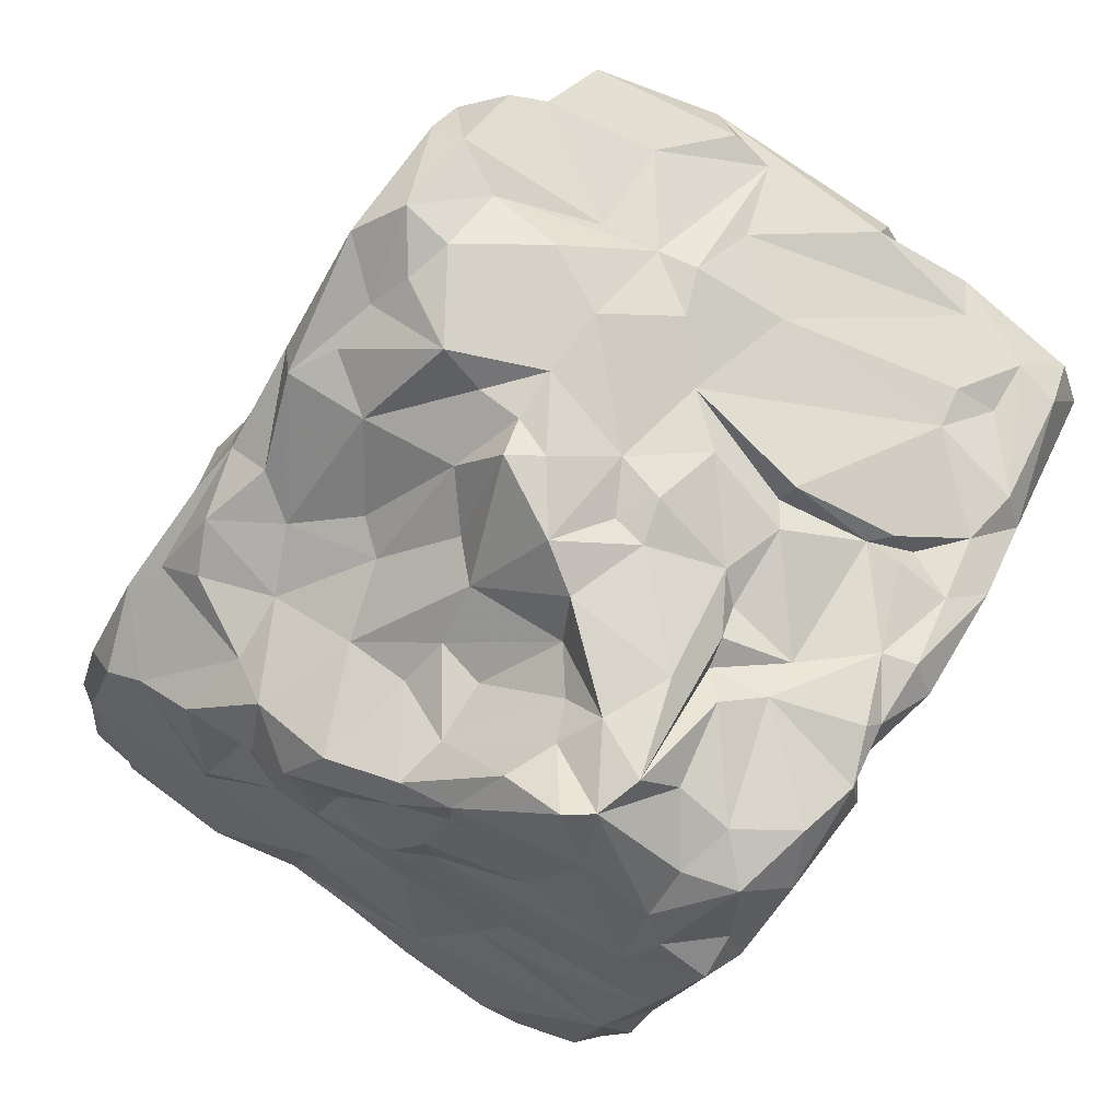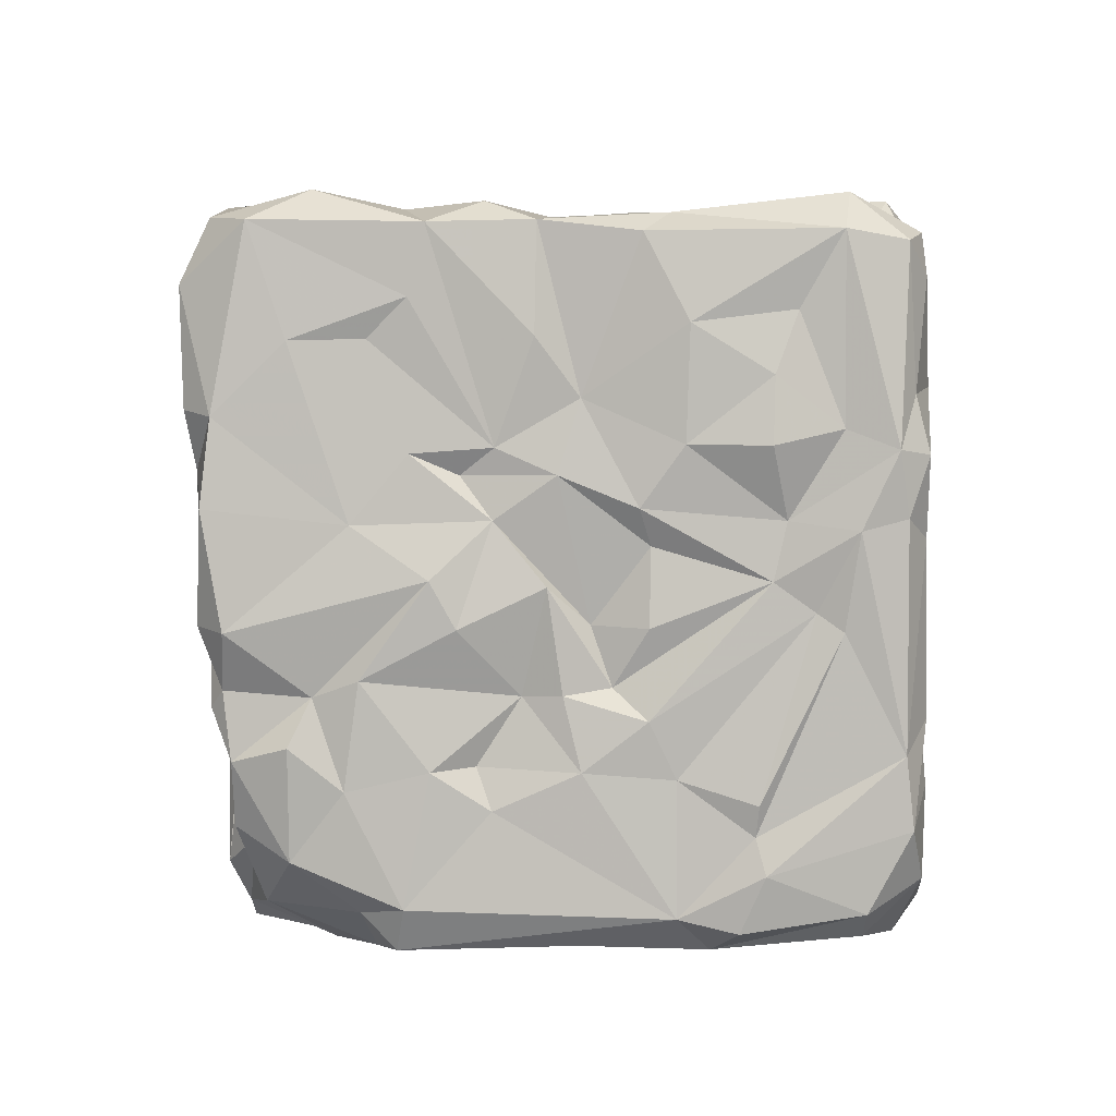
<metadata>
{"format":"obj","ext":"obj","renderer":"f3d","projection":"perspective","resolution":1024,"background":"white","views":[{"elev":-19.7,"azim":-16.2,"up":"+Z"},{"elev":-26.6,"azim":91.5,"up":"+Z"}]}
</metadata>
<code>
v 1.281 0.9327 1.567
v 0.5681 0.894 1.998
v 0.601 1.354 2.138
v 0.6624 1.013 1.709
v 0.7205 1.828 1.347
v 0.5067 1.776 1.414
v 1.376 1.8 1.997
v 1.098 1.2 2.159
v 0.3977 1.392 1.48
v 1.107 1.041 1.21
v 0.7205 1.32 1.288
v 0.8335 0.9474 1.378
v 0.6959 1.06 1.57
v 1.035 1.751 1.133
v 0.7958 1.762 2.335
v 1.515 1.002 1.892
v 1.299 1.475 2.037
v 0.3569 1.806 1.716
v 1.066 0.9453 1.682
v 1.066 1.804 2.177
v 1.276 1.835 1.565
v 0.4554 1.188 1.747
v 0.7609 0.9364 2.194
v 0.6699 1.306 2.237
v 0.6134 1.617 1.352
v 1.44 0.9136 1.846
v 1.066 1.837 1.437
v 0.6136 0.9546 2.146
v 1.2 1.332 1.391
v 0.5721 1.081 2.083
v 0.9008 1.771 1.184
v 0.9488 0.9208 1.81
v 0.8281 1.807 2.116
v 0.8107 0.8935 1.883
v 0.6081 1.839 1.656
v 0.5772 1.21 1.533
v 0.9311 1.838 2.202
v 0.9536 1.02 1.215
v 0.7503 1.318 2.341
v 1.39 1.537 1.639
v 0.4776 1.837 1.643
v 0.8482 0.9376 1.632
v 1.39 1.82 1.705
v 0.5178 1.796 1.968
v 0.7237 1.118 1.463
v 1.288 1.643 1.501
v 0.8032 1.144 2.285
v 0.5511 1.488 2.055
v 0.7293 1.013 1.316
v 1.437 1.108 1.974
v 0.4607 1.076 1.836
v 0.4924 1.819 1.829
v 0.9121 1.473 1.18
v 1.342 0.9532 2.025
v 0.6714 1.694 2.225
v 0.5803 1.153 1.684
v 1.515 1.734 1.866
v 1.087 1.182 1.153
v 0.6133 1.523 2.122
v 1.055 0.9192 2.135
v 1.024 1.004 1.191
v 1.002 1.248 2.232
v 0.3826 1.286 1.751
v 0.8318 0.9275 2.024
v 0.9819 0.9541 1.413
v 0.9998 0.9587 2.225
v 1.369 1.303 1.65
v 0.4852 1.379 1.427
v 0.9613 1.843 1.746
v 0.7498 0.9029 1.69
v 0.3621 1.659 1.724
v 1.267 0.9651 1.45
v 0.7566 0.9071 1.804
v 0.9345 1.845 1.537
v 1.106 1.573 2.161
v 0.8023 1.011 1.491
v 0.5107 0.9503 1.982
v 1.182 0.9436 1.638
v 0.8044 1.603 2.343
v 0.452 1.31 1.53
v 0.7017 1.758 1.313
v 1.02 0.9121 2.029
v 1.242 1.418 1.468
v 0.5543 1.054 1.776
v 0.33 1.797 1.553
v 0.9332 1.085 1.174
v 1.289 1.365 1.497
v 0.8653 1.483 2.277
v 0.3431 1.445 1.53
v 1.036 1.171 1.12
v 0.7132 1.816 2.213
v 1.493 1.813 1.863
v 1.163 1.111 1.28
v 0.4644 1.114 1.888
v 0.3117 1.786 1.62
v 1.488 1.743 1.937
v 0.8748 0.9313 1.3
v 0.8777 1.012 2.276
v 1.468 1.544 1.765
v 0.4742 1.28 1.462
v 1.343 0.9401 1.583
v 1.294 1.126 2.058
v 1.131 1.814 1.235
v 0.735 1.562 2.312
v 0.8381 1.831 1.861
v 0.2885 1.543 1.598
v 1.323 1.661 1.568
v 0.766 1.14 2.25
v 0.9256 1.628 2.278
v 1.145 1.294 1.26
v 0.3928 1.302 1.635
v 1.215 1.383 1.384
v 1.487 1.523 1.912
v 0.5162 1.316 1.383
v 1.076 0.9111 1.688
v 0.8265 0.9329 2.25
v 0.3163 1.413 1.653
v 0.8199 1.244 1.242
v 1.308 1.221 1.498
v 0.6876 1.429 2.262
v 0.7141 1.721 2.326
v 1.132 1.618 1.228
v 0.5523 1.236 1.384
v 0.7348 1.793 2.313
v 0.4249 1.402 1.857
v 1.517 1.222 1.883
v 0.9379 0.9711 1.307
v 1.382 1.636 1.986
v 0.7904 0.938 1.525
v 1.492 1.294 1.929
v 1.072 1.597 1.123
v 0.7097 1.837 1.877
v 0.3863 1.465 1.74
v 1.451 1.193 1.945
v 0.4532 1.471 1.881
v 0.7572 0.8856 1.966
v 1.401 1.784 1.956
v 0.8199 1.831 2.006
v 1.12 1.63 1.18
v 1.398 1.643 1.631
v 0.6441 0.9124 2.111
v 1.479 0.9535 1.919
v 1.46 1.677 1.786
v 0.9503 1.832 1.219
v 0.6855 0.919 2.04
v 0.4916 1.368 1.929
v 1.324 0.9199 1.958
v 0.8682 1.848 1.422
v 0.9806 0.9786 1.463
v 0.7817 1.676 1.256
v 1.4 1.41 1.7
v 0.5106 1.186 1.985
v 1.2 0.9005 2.052
v 0.9915 0.9398 1.581
v 0.5801 1.82 1.953
v 1.034 1.398 1.124
v 0.6233 0.9156 1.821
v 0.6476 1.289 2.153
v 0.4503 1.679 1.845
v 1.018 1.562 1.123
v 1.097 0.9697 1.264
v 1.25 1.031 2.077
v 0.5145 1.033 1.858
v 1.37 0.9177 1.708
v 0.8405 1.046 1.219
v 1.264 1.851 2.008
v 0.7303 1.63 2.335
v 1.435 1.147 1.767
v 0.6225 0.8992 1.955
v 0.9208 1.481 2.272
v 1.103 1.844 2.113
v 0.8289 0.9565 1.262
v 1.171 0.9423 1.394
v 1.006 0.9097 2.169
v 0.9348 1.844 2.078
v 0.489 1.267 1.604
v 1.513 1.359 1.887
v 0.684 1.06 1.635
v 1.449 1.354 1.76
v 0.9339 1.719 2.259
v 1.065 0.9102 1.915
v 0.7546 1.843 1.752
v 1.212 1.072 1.387
v 1.234 1.481 2.059
v 0.6381 1.21 1.323
v 0.7477 1.834 1.588
v 1.18 1.805 1.314
v 0.3029 1.647 1.551
v 0.6821 1.139 1.39
v 1.334 1.75 1.546
v 1.087 0.9709 1.477
v 0.9758 1.835 1.989
v 0.7896 0.9946 1.356
v 1.386 1.732 1.66
v 0.7202 1.199 2.267
v 1.222 1.223 2.078
v 0.7833 0.9574 1.258
v 1.032 1.852 1.931
v 1.06 0.9309 1.637
v 0.6903 1.252 1.286
v 1.437 1.837 1.844
v 1.162 0.9696 1.323
v 0.8465 1.103 2.274
v 1.28 0.9979 2.068
v 1.515 1.488 1.867
v 0.5937 1.337 1.363
v 0.9155 0.9289 1.432
v 0.8208 1.381 2.32
v 1.327 1.843 1.752
v 1.229 0.9418 2.084
v 1.242 1.83 1.732
v 0.7752 1.83 2.27
v 0.957 1.272 1.159
v 0.8994 0.9133 1.99
v 0.9751 1.461 2.228
v 1.446 1.561 1.927
v 0.7005 0.9182 1.692
v 0.5836 1.426 1.361
v 1.356 1.837 1.639
v 1.12 1.458 2.154
v 0.6063 1.834 1.434
v 0.7119 1.478 1.298
v 0.5245 1.594 1.993
v 0.6442 1.184 1.479
v 0.6776 0.9489 1.787
v 0.8366 1.547 1.242
v 1.169 1.717 2.125
v 0.4571 1.589 1.445
v 1.294 1.292 2.033
v 0.6784 1.128 1.515
v 0.8489 1.444 1.23
v 1.157 1.274 1.316
v 1.057 1.827 1.201
v 0.9711 0.916 1.724
v 1.105 1.317 2.15
v 0.5747 1.251 2.075
v 1.094 1.677 2.154
v 1.175 1.218 1.3
v 0.8961 0.9096 1.653
v 0.9424 1.316 2.253
v 1.154 1.835 1.377
v 1.303 1.494 1.545
v 0.9631 1.8 2.247
v 0.8525 0.9217 1.708
v 0.2914 1.661 1.585
v 1.488 1.079 1.952
v 1.21 1.444 1.397
v 1.144 1.225 2.143
v 0.4999 1.149 1.944
v 1.261 1.491 1.453
v 1.078 1.755 1.146
v 0.4842 1.788 1.871
v 1.062 1.114 2.198
v 1.304 1.625 2.028
v 0.505 1.389 1.974
v 1.274 1.254 1.447
v 1.079 1.52 1.141
v 0.79 1.521 2.316
v 0.722 0.9272 1.745
v 0.8538 1.83 1.246
v 1.447 1.833 1.903
v 1.161 1.623 1.257
v 0.8327 1.58 2.312
v 1.237 1.132 1.397
v 0.9597 1.796 1.166
v 1.163 1.522 1.292
v 1.306 1.381 2.024
v 0.6727 1.796 2.194
v 0.5365 1.478 1.405
v 1.196 1.043 1.325
v 0.7632 1.225 2.282
v 1.185 1.844 1.676
v 1.175 1.405 1.298
v 0.9323 0.9051 1.9
v 0.3854 1.817 1.511
v 0.6644 1.091 2.217
v 0.3735 1.77 1.508
v 0.6718 1.376 1.305
v 1.278 0.9127 1.793
v 1.265 1.696 1.469
v 0.7919 1.281 2.332
v 0.7062 1.829 1.738
v 0.6342 1.161 1.339
v 1.337 1.662 1.993
v 1.261 1.729 1.444
v 0.4529 1.543 1.438
v 1.318 0.9304 1.651
v 0.7017 1.811 2
v 0.8967 1.227 2.267
v 1.381 1.704 1.991
v 0.6228 1.788 1.376
v 0.9898 0.9543 1.496
v 1.327 1.81 1.566
v 1.009 0.9656 1.542
v 0.3563 1.83 1.583
v 1.396 0.9547 1.683
v 0.5471 0.9922 1.905
v 0.844 1.344 2.293
v 1.344 1.48 1.576
v 0.5439 1.838 1.449
v 0.3035 1.485 1.552
v 1.194 0.94 1.49
v 0.581 0.9318 1.918
v 0.6776 1.26 2.215
v 1.36 1.38 1.615
v 0.4813 1.421 1.449
v 0.9056 1.839 1.592
v 1.249 0.9542 1.634
v 0.6621 1.33 2.198
v 0.7557 0.9144 1.585
v 1.351 1.198 2.001
v 0.8983 0.9184 2.135
v 1.216 0.9266 1.609
v 0.3524 1.364 1.666
v 1.328 1.123 1.566
v 1.162 1.849 1.868
v 0.8811 0.9285 1.597
v 0.5551 1.618 2.058
v 0.7079 0.9313 2.193
v 1.324 1.3 1.572
v 0.4906 1.215 1.687
v 0.8056 1.011 1.419
v 1.237 0.9292 1.475
v 1.37 1.537 1.988
v 0.7793 1.021 2.224
v 0.4183 1.229 1.79
v 1.34 1.259 1.627
v 0.6882 1.11 1.298
v 1.198 0.9594 1.404
v 0.6002 1.167 1.633
v 0.7063 1.181 1.302
v 1.212 0.9253 1.641
v 1.265 1.698 2.065
v 1.053 1.126 1.163
v 0.4334 1.315 1.838
v 0.8624 1.824 2.021
v 0.9463 0.8953 1.964
v 1.052 0.9633 1.428
v 1.394 0.9113 1.892
v 0.7917 1.786 1.259
v 0.7581 1.805 2.069
v 1.208 1.488 1.351
v 1.001 0.9783 1.261
v 1.048 1.84 1.33
v 1.359 0.9267 1.83
v 0.7749 1.834 1.343
v 1.368 1.197 1.643
v 0.7815 1.817 2.314
v 1.382 1.798 1.632
v 0.3919 1.257 1.697
v 0.9665 1.14 1.151
v 1.3 0.9068 1.845
v 1.469 1.199 1.807
v 1.194 1.124 2.106
v 0.6506 0.9792 2.192
v 1.101 1.843 1.818
v 1.434 1.646 1.71
v 1.444 1.05 1.761
g Group48423
f 169 73 136
f 25 6 291
f 227 75 254
f 48 135 255
f 21 307 69
f 58 257 110
f 221 41 35
f 3 48 255
f 254 220 184
f 266 280 342
f 3 236 158
f 141 145 64
f 6 25 228
f 77 51 297
f 123 224 36
f 244 234 32
f 31 160 150
f 173 338 202
f 45 189 322
f 118 213 165
f 321 56 84
f 76 12 129
f 31 14 160
f 251 233 103
f 15 167 79
f 44 55 268
f 115 332 279
f 238 93 58
f 311 102 50
f 358 16 296
f 95 85 188
f 41 52 35
f 207 154 317
f 172 86 38
f 180 15 79
f 341 155 91
f 166 7 201
f 99 57 205
f 326 22 94
f 100 123 36
f 325 108 276
f 210 162 66
f 289 281 203
f 263 109 180
f 25 222 269
f 222 150 226
f 26 296 16
f 210 66 153
f 148 221 35
f 340 31 150
f 28 2 141
f 304 30 276
f 305 151 67
f 126 16 353
f 77 28 30
f 77 94 51
f 260 31 340
f 14 265 233
f 115 279 32
f 339 54 147
f 243 37 348
f 166 20 7
f 244 32 34
f 23 64 312
f 155 341 288
f 37 33 212
f 176 330 321
f 321 350 176
f 336 33 175
f 307 182 69
f 292 154 207
f 191 78 199
f 47 281 271
f 120 59 309
f 349 92 57
f 241 21 187
f 6 275 300
f 277 6 228
f 244 34 73
f 13 129 310
f 46 299 242
f 194 143 357
f 55 44 318
f 295 18 52
f 36 230 13
f 76 129 13
f 187 285 122
f 349 57 194
f 325 47 108
f 116 23 174
f 18 245 71
f 252 18 159
f 189 193 322
f 172 127 97
f 246 16 126
f 142 54 339
f 94 22 51
f 321 84 51
f 44 252 159
f 44 91 155
f 86 61 38
f 10 58 93
f 50 54 142
f 50 102 204
f 167 318 59
f 104 59 120
f 330 36 178
f 330 178 4
f 92 96 57
f 96 113 57
f 90 257 58
f 351 334 61
f 48 3 59
f 59 3 309
f 153 66 60
f 60 337 82
f 343 61 161
f 61 334 10
f 289 203 62
f 248 8 354
f 89 9 80
f 188 277 228
f 136 214 145
f 337 60 214
f 97 127 65
f 338 343 161
f 203 98 62
f 203 325 116
f 83 305 320
f 29 256 264
f 25 269 228
f 9 100 80
f 37 243 171
f 192 175 171
f 70 244 73
f 178 217 4
f 48 71 135
f 318 44 159
f 202 183 329
f 78 191 302
f 157 73 169
f 4 217 259
f 27 307 21
f 265 144 233
f 220 240 235
f 109 263 170
f 45 322 76
f 230 76 13
f 77 297 2
f 28 77 2
f 101 323 72
f 315 101 72
f 170 88 208
f 258 104 39
f 176 100 36
f 330 176 36
f 260 340 346
f 300 291 6
f 32 181 274
f 181 32 279
f 342 46 247
f 112 247 87
f 84 56 4
f 84 4 225
f 95 295 85
f 275 295 300
f 213 86 165
f 334 351 90
f 87 83 320
f 119 315 72
f 104 258 79
f 79 263 180
f 89 80 314
f 71 106 135
f 90 156 257
f 11 156 213
f 348 15 243
f 15 121 167
f 92 201 261
f 92 43 201
f 183 119 72
f 329 183 72
f 30 249 77
f 255 146 249
f 18 95 245
f 295 95 18
f 216 96 128
f 96 92 261
f 172 97 12
f 129 12 207
f 62 98 66
f 66 116 174
f 99 151 40
f 107 140 40
f 68 114 100
f 9 68 100
f 1 287 308
f 115 78 332
f 162 253 66
f 354 8 253
f 285 187 190
f 293 187 21
f 167 59 104
f 167 104 79
f 69 182 105
f 35 155 132
f 106 301 117
f 188 228 301
f 190 107 46
f 46 107 299
f 195 304 276
f 195 39 304
f 75 180 109
f 75 109 215
f 29 264 238
f 112 87 29
f 314 80 111
f 326 350 22
f 273 29 232
f 257 273 110
f 128 324 216
f 229 102 311
f 269 218 114
f 118 165 328
f 19 115 32
f 19 78 115
f 66 98 116
f 98 203 116
f 106 117 133
f 314 350 326
f 200 118 331
f 11 213 118
f 29 87 256
f 87 320 256
f 39 120 24
f 104 120 39
f 268 55 121
f 15 124 121
f 160 251 131
f 251 103 139
f 100 114 123
f 114 206 185
f 121 124 268
f 91 212 341
f 146 335 249
f 133 117 63
f 179 126 67
f 177 267 130
f 38 127 172
f 38 61 343
f 96 137 290
f 7 20 290
f 129 207 317
f 129 317 310
f 126 177 130
f 229 311 130
f 266 273 257
f 187 122 139
f 282 132 105
f 336 175 192
f 135 106 133
f 133 63 125
f 246 126 134
f 130 134 126
f 135 133 125
f 125 335 146
f 136 34 214
f 73 34 136
f 290 137 7
f 7 137 201
f 155 288 132
f 105 132 288
f 257 139 122
f 131 251 139
f 143 99 357
f 357 99 40
f 23 355 319
f 319 64 23
f 246 142 16
f 142 26 16
f 143 57 99
f 57 143 194
f 344 144 74
f 260 346 148
f 169 136 145
f 141 2 145
f 135 125 146
f 255 135 146
f 181 352 147
f 82 153 60
f 144 148 74
f 307 148 186
f 149 97 65
f 191 338 302
f 291 150 25
f 25 150 222
f 113 324 177
f 113 205 57
f 30 152 249
f 236 30 158
f 82 147 153
f 54 153 147
f 19 199 78
f 32 234 19
f 52 44 155
f 52 155 35
f 11 231 156
f 150 160 226
f 84 225 157
f 297 157 303
f 309 3 158
f 304 158 30
f 159 18 71
f 48 159 71
f 53 160 156
f 160 257 156
f 161 61 10
f 10 270 202
f 102 162 204
f 196 354 102
f 51 84 163
f 163 84 157
f 296 26 164
f 1 101 287
f 49 328 197
f 193 172 12
f 316 166 209
f 198 192 171
f 318 167 55
f 121 55 167
f 126 353 67
f 119 320 315
f 2 169 145
f 297 303 2
f 170 208 240
f 215 240 220
f 316 171 166
f 166 171 20
f 165 86 172
f 197 172 193
f 338 173 302
f 72 323 329
f 66 174 60
f 214 60 312
f 171 175 37
f 33 37 175
f 111 80 176
f 80 100 176
f 126 179 177
f 205 151 99
f 178 13 217
f 36 13 178
f 151 179 67
f 179 151 177
f 243 180 75
f 180 243 15
f 337 181 82
f 181 147 82
f 148 35 186
f 282 35 132
f 270 183 202
f 93 238 264
f 229 184 220
f 254 184 324
f 114 185 123
f 123 283 224
f 307 186 182
f 105 182 282
f 187 103 241
f 139 103 187
f 245 188 301
f 95 188 245
f 283 49 189
f 224 283 189
f 190 349 107
f 293 190 187
f 199 294 191
f 338 191 149
f 192 105 336
f 198 105 192
f 49 197 193
f 189 49 193
f 107 194 140
f 349 194 107
f 108 195 276
f 108 47 195
f 17 184 267
f 177 17 267
f 328 165 197
f 165 172 197
f 69 105 198
f 69 356 272
f 154 294 199
f 239 154 234
f 206 200 185
f 11 118 200
f 209 166 201
f 43 209 201
f 10 202 161
f 338 161 202
f 47 325 203
f 281 47 203
f 54 50 204
f 54 204 153
f 113 177 205
f 205 177 151
f 206 278 200
f 231 278 222
f 207 97 292
f 97 207 12
f 258 39 208
f 271 281 39
f 219 209 43
f 211 316 209
f 204 210 153
f 204 162 210
f 211 272 356
f 219 293 21
f 124 212 268
f 37 212 348
f 90 351 213
f 156 90 213
f 145 214 64
f 214 312 64
f 215 170 240
f 215 109 170
f 96 216 113
f 324 113 216
f 217 13 310
f 217 70 259
f 218 206 114
f 218 278 206
f 219 211 209
f 219 272 211
f 75 215 220
f 254 75 220
f 5 291 221
f 346 221 148
f 269 222 218
f 218 222 278
f 223 159 48
f 223 48 59
f 36 224 230
f 224 189 230
f 225 73 157
f 259 70 73
f 226 160 53
f 222 226 231
f 290 20 333
f 237 243 75
f 89 286 9
f 286 306 9
f 229 196 102
f 229 220 235
f 230 189 45
f 230 45 76
f 226 53 231
f 231 53 156
f 273 232 110
f 232 29 238
f 344 27 103
f 344 74 27
f 154 199 234
f 234 199 19
f 196 229 235
f 248 354 196
f 3 255 236
f 236 152 30
f 227 20 237
f 227 237 75
f 110 232 238
f 58 110 238
f 317 154 239
f 244 239 234
f 235 240 8
f 240 62 8
f 241 27 21
f 103 27 241
f 46 242 250
f 83 242 305
f 243 20 171
f 237 20 243
f 310 42 244
f 42 239 244
f 71 245 106
f 245 301 106
f 246 311 50
f 246 50 142
f 247 83 87
f 250 242 83
f 235 248 196
f 235 8 248
f 94 77 249
f 249 326 94
f 247 46 250
f 83 247 250
f 233 251 14
f 14 251 160
f 44 52 252
f 252 52 18
f 253 62 66
f 8 62 253
f 128 254 324
f 284 333 254
f 152 255 249
f 255 152 236
f 256 119 264
f 256 320 119
f 139 257 131
f 160 131 257
f 88 258 208
f 263 88 170
f 225 4 259
f 225 259 73
f 31 260 144
f 144 260 148
f 96 261 137
f 201 137 261
f 342 280 46
f 280 190 46
f 79 258 263
f 263 258 88
f 93 264 183
f 264 119 183
f 265 31 144
f 265 14 31
f 122 262 266
f 122 266 257
f 184 229 267
f 130 267 229
f 44 268 91
f 91 268 212
f 269 114 68
f 286 269 306
f 10 93 270
f 93 183 270
f 47 271 195
f 271 39 195
f 219 21 272
f 272 21 69
f 112 29 273
f 342 247 112
f 34 274 214
f 34 32 274
f 188 85 277
f 277 85 295
f 276 30 28
f 276 355 23
f 275 6 277
f 277 295 275
f 278 11 200
f 278 231 11
f 352 339 147
f 164 339 345
f 262 280 266
f 285 262 122
f 289 298 281
f 281 298 39
f 186 282 182
f 35 282 186
f 185 283 123
f 283 328 49
f 284 254 128
f 290 333 284
f 285 190 280
f 285 280 262
f 228 286 89
f 286 228 269
f 279 287 164
f 287 296 164
f 138 105 288
f 288 341 138
f 208 289 240
f 240 289 62
f 290 128 96
f 284 128 290
f 291 5 81
f 150 291 81
f 292 149 191
f 292 97 149
f 293 349 190
f 293 219 349
f 292 294 154
f 292 191 294
f 52 41 295
f 300 295 41
f 296 287 101
f 101 315 296
f 163 157 297
f 51 163 297
f 208 298 289
f 208 39 298
f 299 40 151
f 107 40 299
f 291 300 221
f 300 41 221
f 89 117 301
f 301 228 89
f 302 329 323
f 313 302 1
f 303 157 169
f 2 303 169
f 39 24 304
f 120 309 24
f 299 151 305
f 242 299 305
f 306 269 68
f 9 306 68
f 74 307 27
f 74 148 307
f 308 332 78
f 1 308 313
f 24 309 304
f 309 158 304
f 310 70 217
f 70 310 244
f 134 311 246
f 130 311 134
f 174 312 60
f 312 174 23
f 302 313 78
f 313 308 78
f 89 314 117
f 117 314 63
f 320 347 315
f 358 296 315
f 198 171 316
f 356 69 198
f 42 317 239
f 310 317 42
f 318 159 223
f 59 318 223
f 355 141 319
f 64 319 141
f 327 347 320
f 320 305 327
f 22 350 321
f 22 321 51
f 322 12 76
f 322 193 12
f 1 323 101
f 302 323 1
f 184 17 324
f 324 17 177
f 325 276 23
f 116 325 23
f 63 314 326
f 335 326 249
f 327 67 347
f 327 305 67
f 331 118 328
f 185 328 283
f 302 173 329
f 202 329 173
f 56 330 4
f 321 330 56
f 331 328 185
f 185 200 331
f 332 287 279
f 332 308 287
f 20 227 333
f 333 227 254
f 334 90 58
f 334 58 10
f 125 63 335
f 335 63 326
f 138 336 105
f 336 138 33
f 214 274 337
f 337 274 181
f 65 343 338
f 65 338 149
f 142 339 26
f 339 164 26
f 81 340 150
f 5 340 81
f 138 341 33
f 341 212 33
f 266 342 273
f 342 112 273
f 127 343 65
f 127 38 343
f 103 233 344
f 144 344 233
f 352 345 339
f 279 164 345
f 5 221 346
f 340 5 346
f 347 168 315
f 347 67 168
f 348 124 15
f 348 212 124
f 349 43 92
f 349 219 43
f 314 111 350
f 350 111 176
f 213 351 86
f 351 61 86
f 181 279 352
f 279 345 352
f 67 353 168
f 315 168 358
f 354 253 162
f 102 354 162
f 355 28 141
f 355 276 28
f 356 316 211
f 356 198 316
f 140 357 40
f 194 357 140
f 358 353 16
f 168 353 358

</code>
